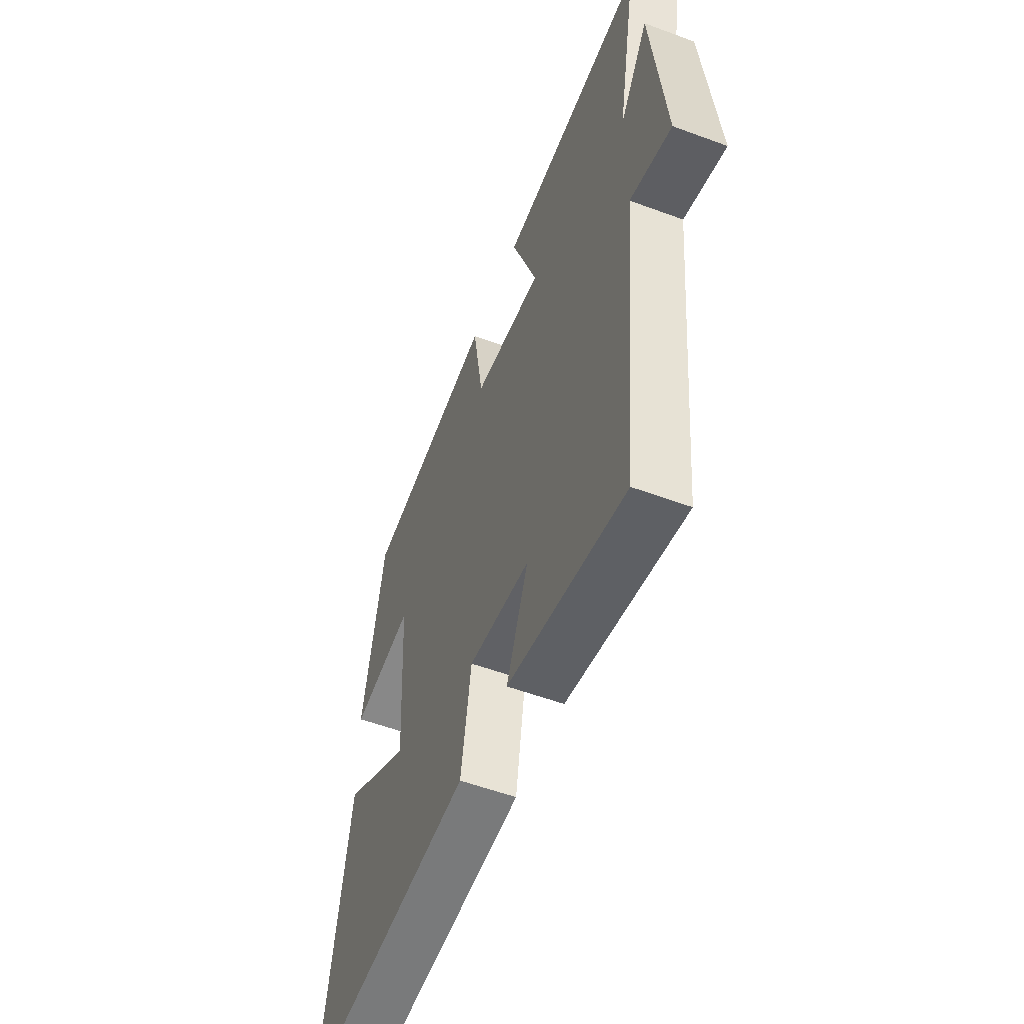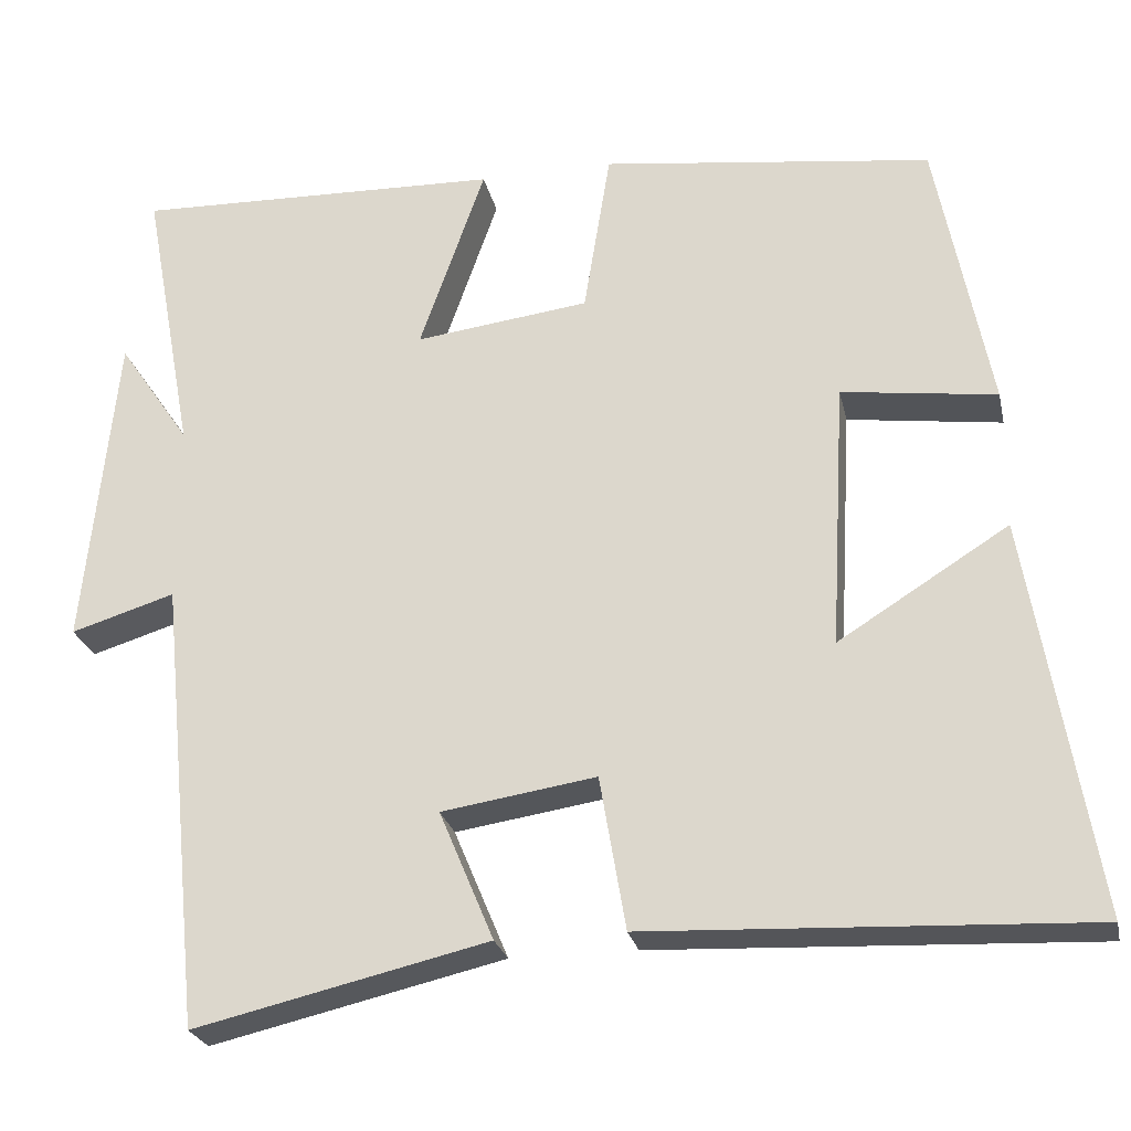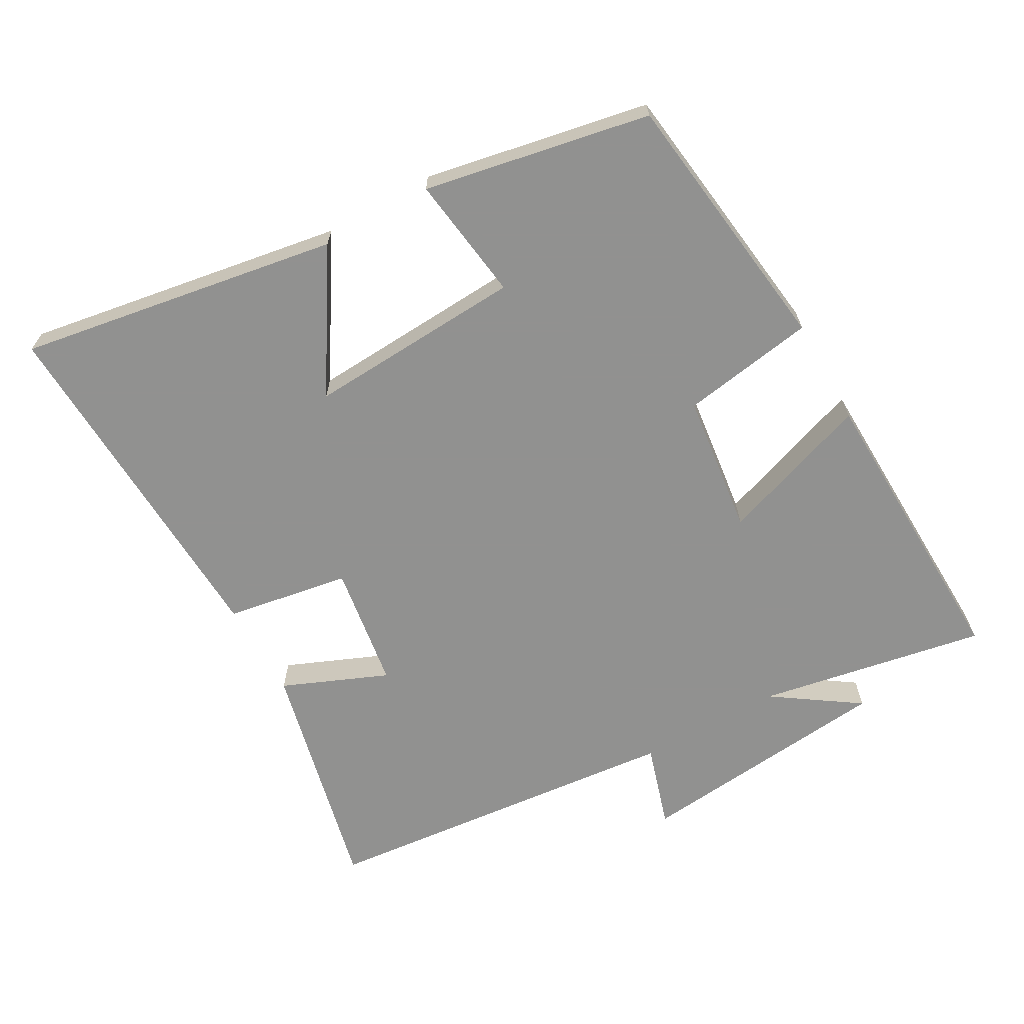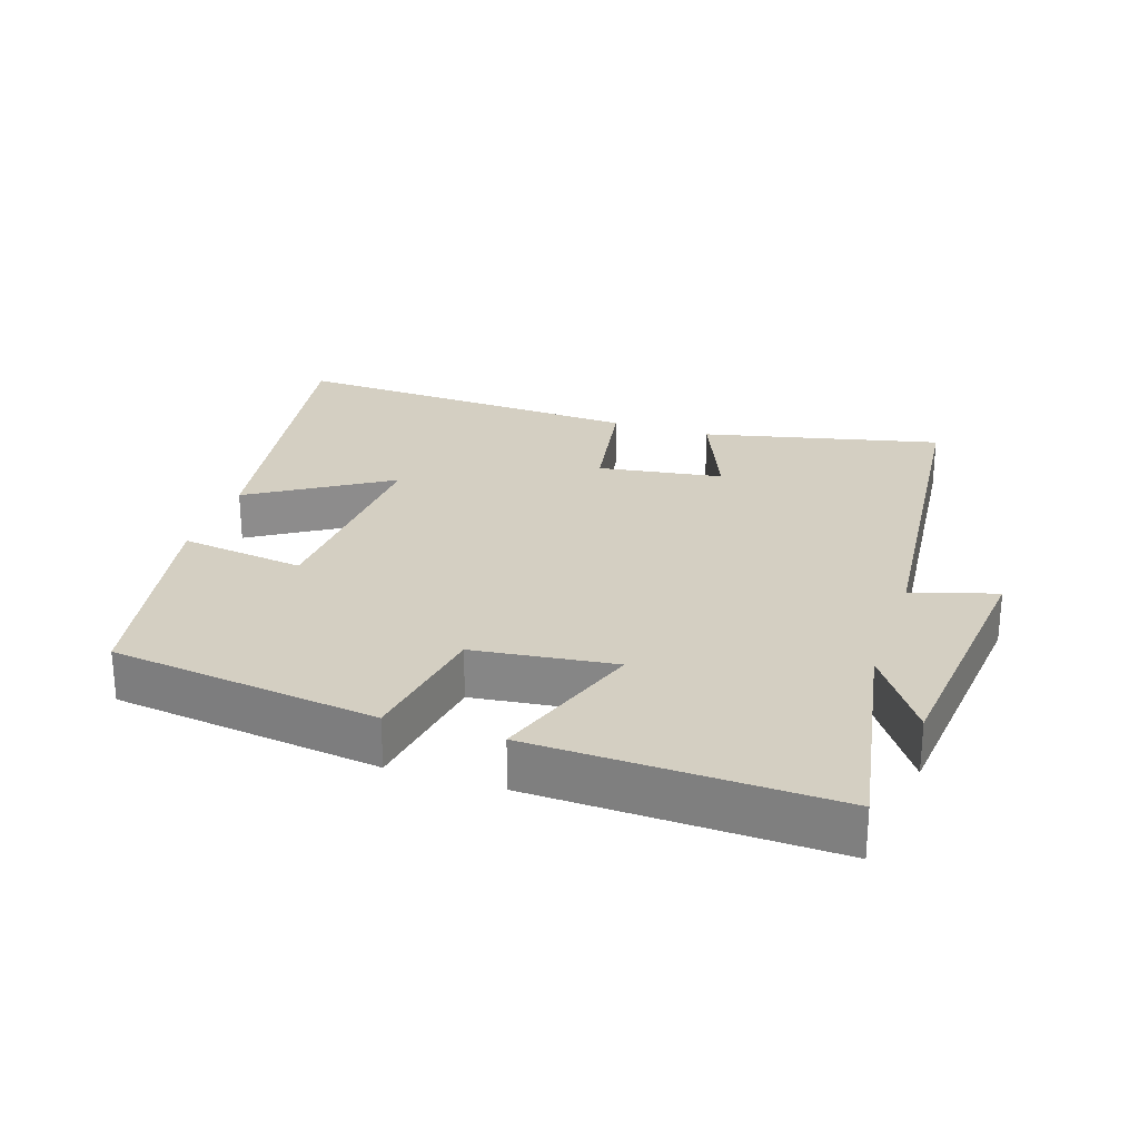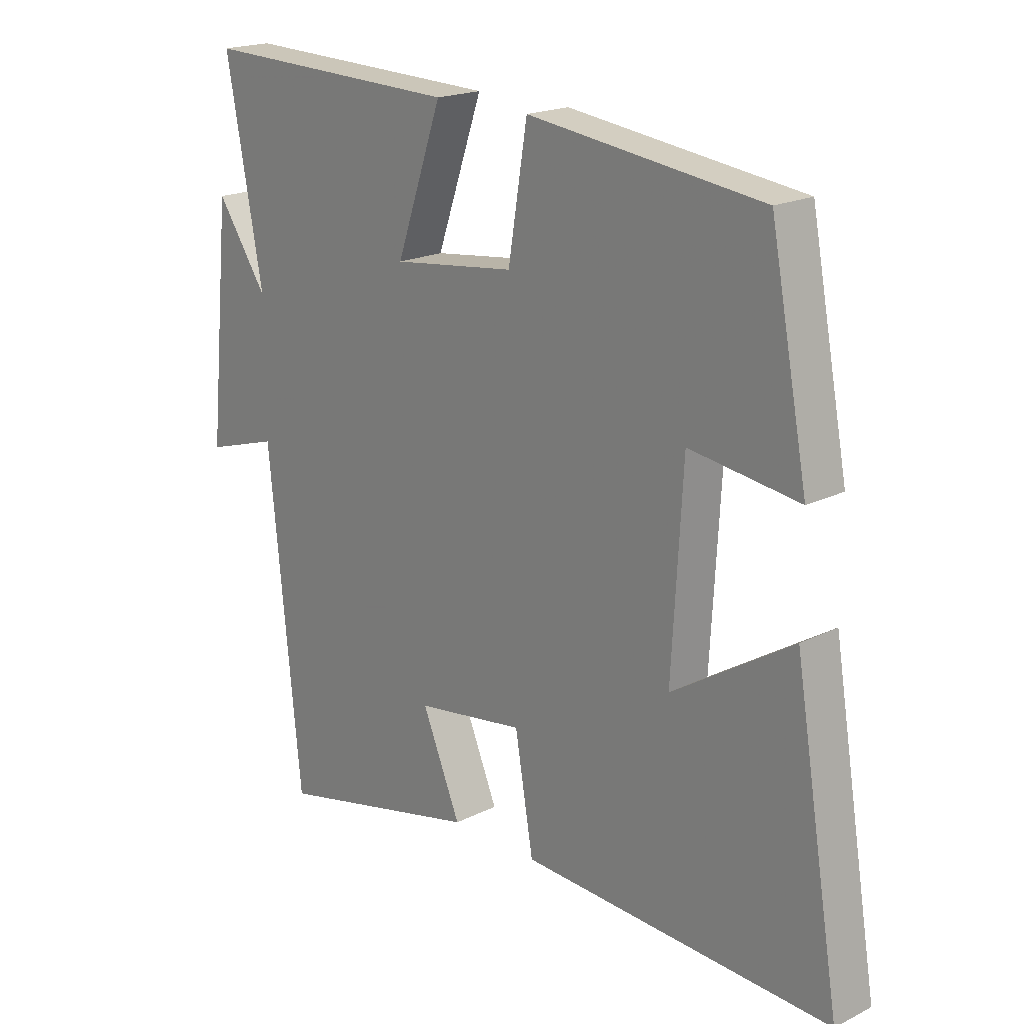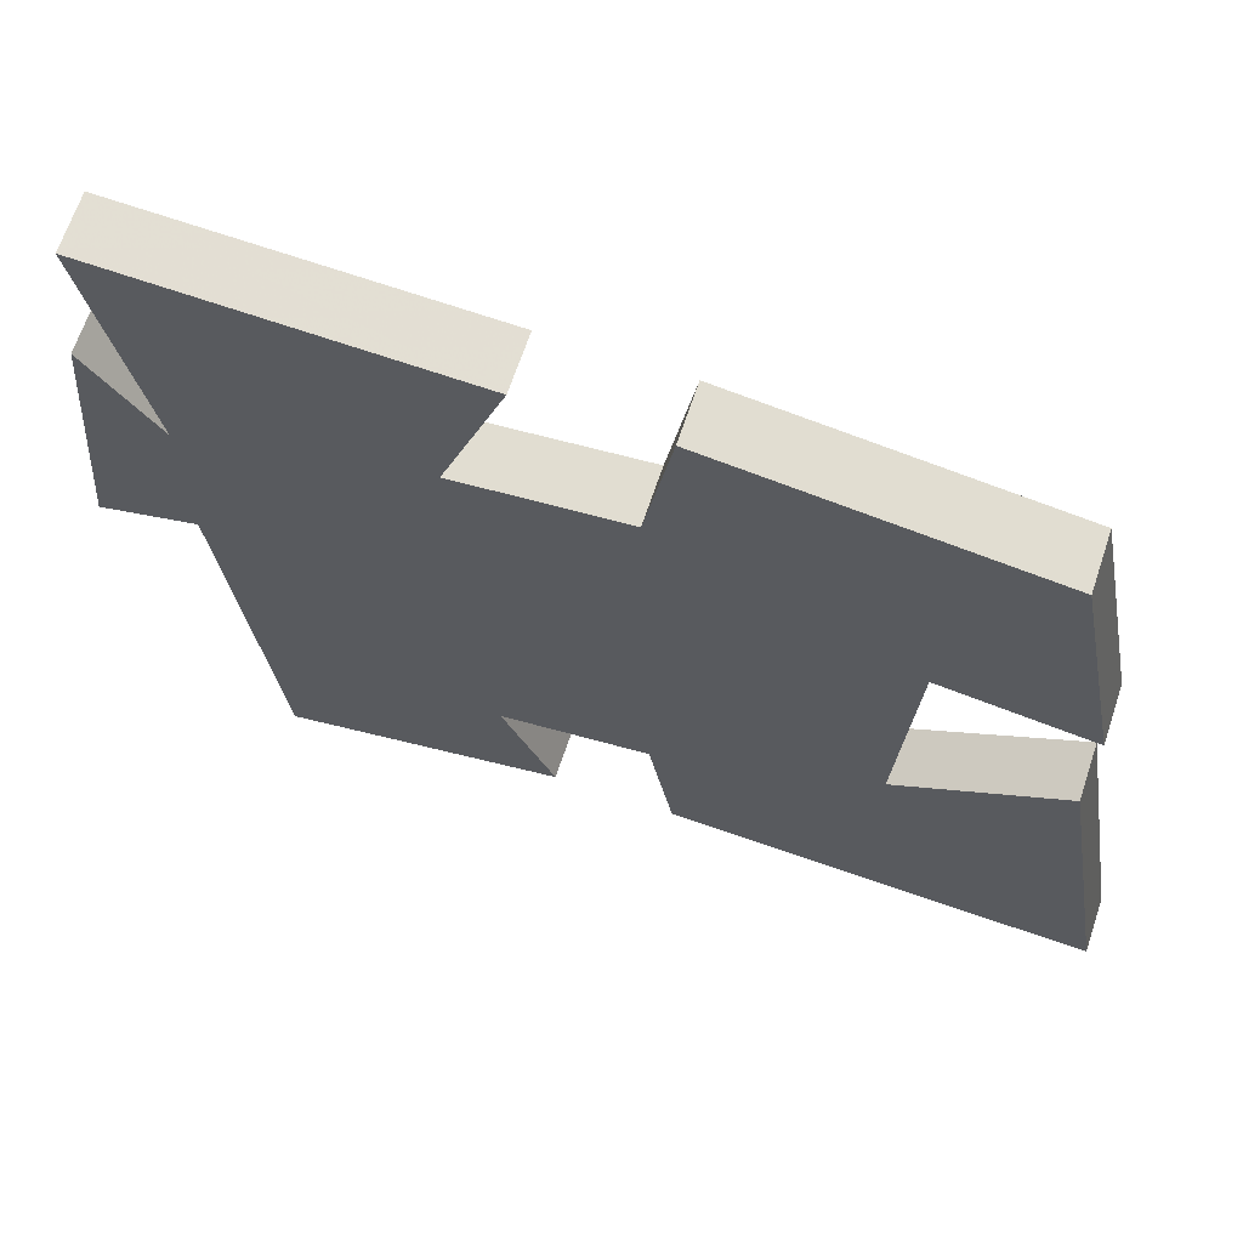
<metadata>
{"format":"obj","ext":"obj","renderer":"f3d","projection":"perspective","resolution":1024,"background":"white","views":[{"elev":-55.5,"azim":68.7,"up":"+Z"},{"elev":-25.2,"azim":-167.8,"up":"+Z"},{"elev":-66.0,"azim":-60.6,"up":"+Y"},{"elev":25.8,"azim":18.4,"up":"+Y"},{"elev":19.4,"azim":-133.0,"up":"+Z"},{"elev":67.1,"azim":-161.5,"up":"+Z"}]}
</metadata>
<code>
v 0.562 0.07 0.513
v 0.5 0.07 0.177
v 0.586 0.07 0.303
v 0.624 0.07 -0.079
v 0.5 0.07 -0.041
v 0.446 0.07 -0.581
v 0.096 0.07 -0.5
v 0.161 0.07 -0.345
v -0.023 0.07 -0.317
v -0.054 0.07 -0.5
v -0.579 0.07 -0.524
v -0.5 0.07 -0.051
v -0.297 0.07 -0.178
v -0.315 0.07 0.142
v -0.5 0.07 0.117
v -0.436 0.07 0.45
v -0.041 0.07 0.5
v -0.009 0.07 0.302
v 0.199 0.07 0.276
v 0.121 0.07 0.5
v 0.562 0 0.513
v 0.5 0 0.177
v 0.586 0 0.303
v 0.624 0 -0.079
v 0.5 0 -0.041
v 0.446 0 -0.581
v 0.096 0 -0.5
v 0.161 0 -0.345
v -0.023 0 -0.317
v -0.054 0 -0.5
v -0.579 0 -0.524
v -0.5 0 -0.051
v -0.297 0 -0.178
v -0.315 0 0.142
v -0.5 0 0.117
v -0.436 0 0.45
v -0.041 0 0.5
v -0.009 0 0.302
v 0.199 0 0.276
v 0.121 0 0.5
f 19 20 1 2
f 18 19 2
f 15 16 17 18
f 14 15 18
f 13 14 18 2
f 10 11 12 13
f 9 10 13
f 8 9 13 2
f 5 6 7 8
f 5 8 2 3
f 3 4 5
f 22 21 40 39
f 22 39 38
f 38 37 36 35
f 38 35 34
f 22 38 34 33
f 33 32 31 30
f 33 30 29
f 22 33 29 28
f 28 27 26 25
f 23 22 28 25
f 25 24 23
f 1 21 22 2
f 2 22 23 3
f 3 23 24 4
f 4 24 25 5
f 5 25 26 6
f 6 26 27 7
f 7 27 28 8
f 8 28 29 9
f 9 29 30 10
f 10 30 31 11
f 11 31 32 12
f 12 32 33 13
f 13 33 34 14
f 14 34 35 15
f 15 35 36 16
f 16 36 37 17
f 17 37 38 18
f 18 38 39 19
f 19 39 40 20
f 20 40 21 1

</code>
